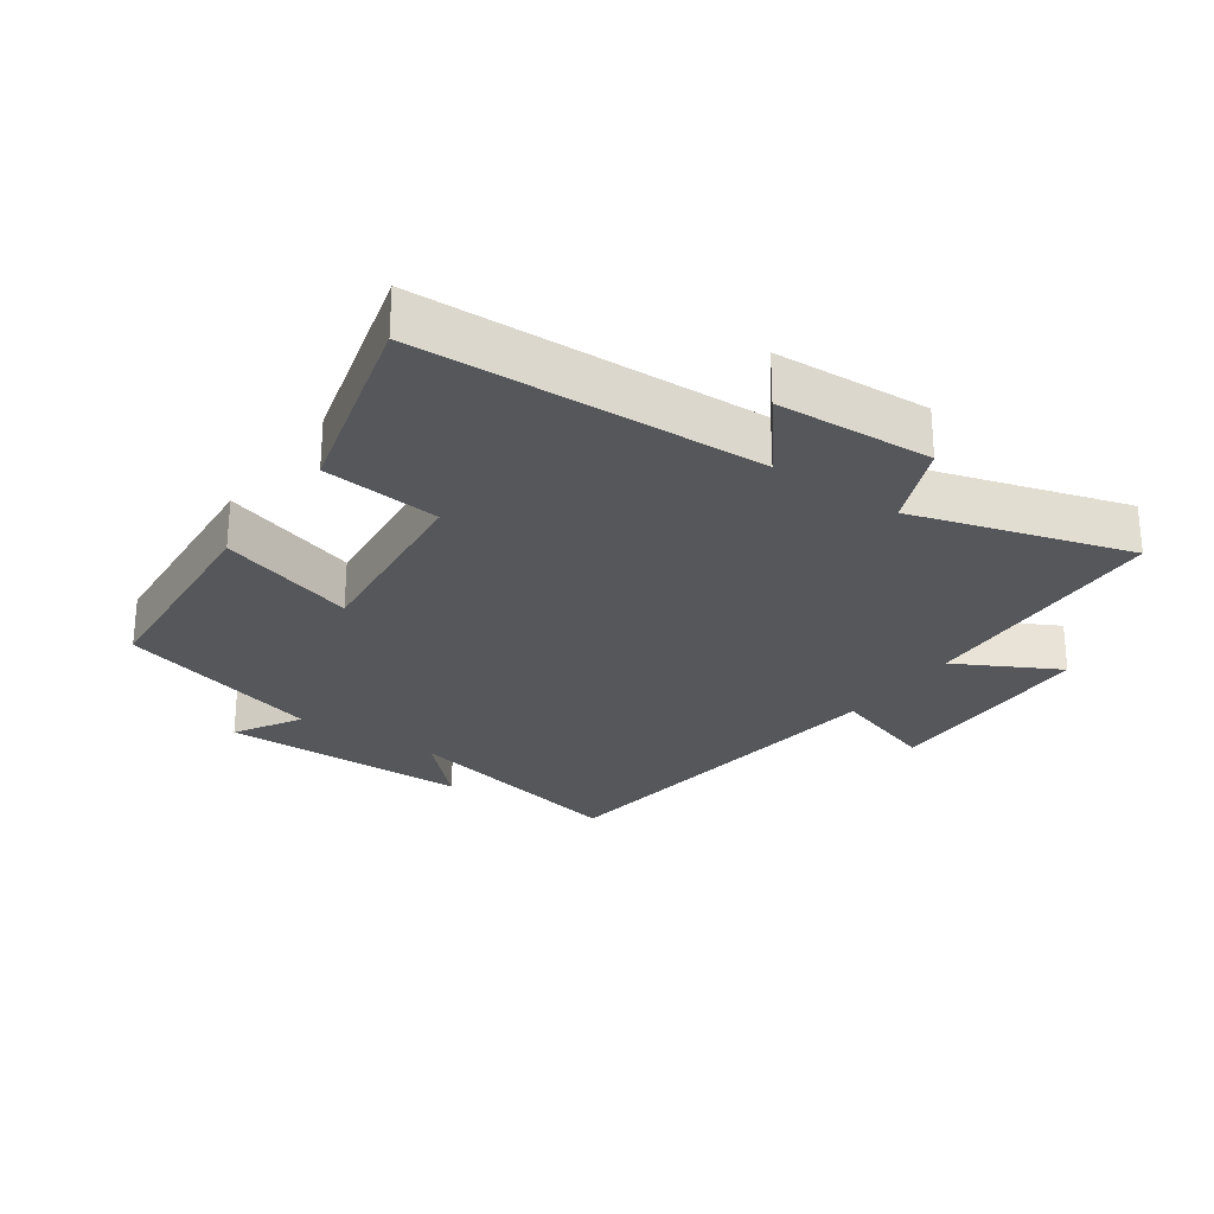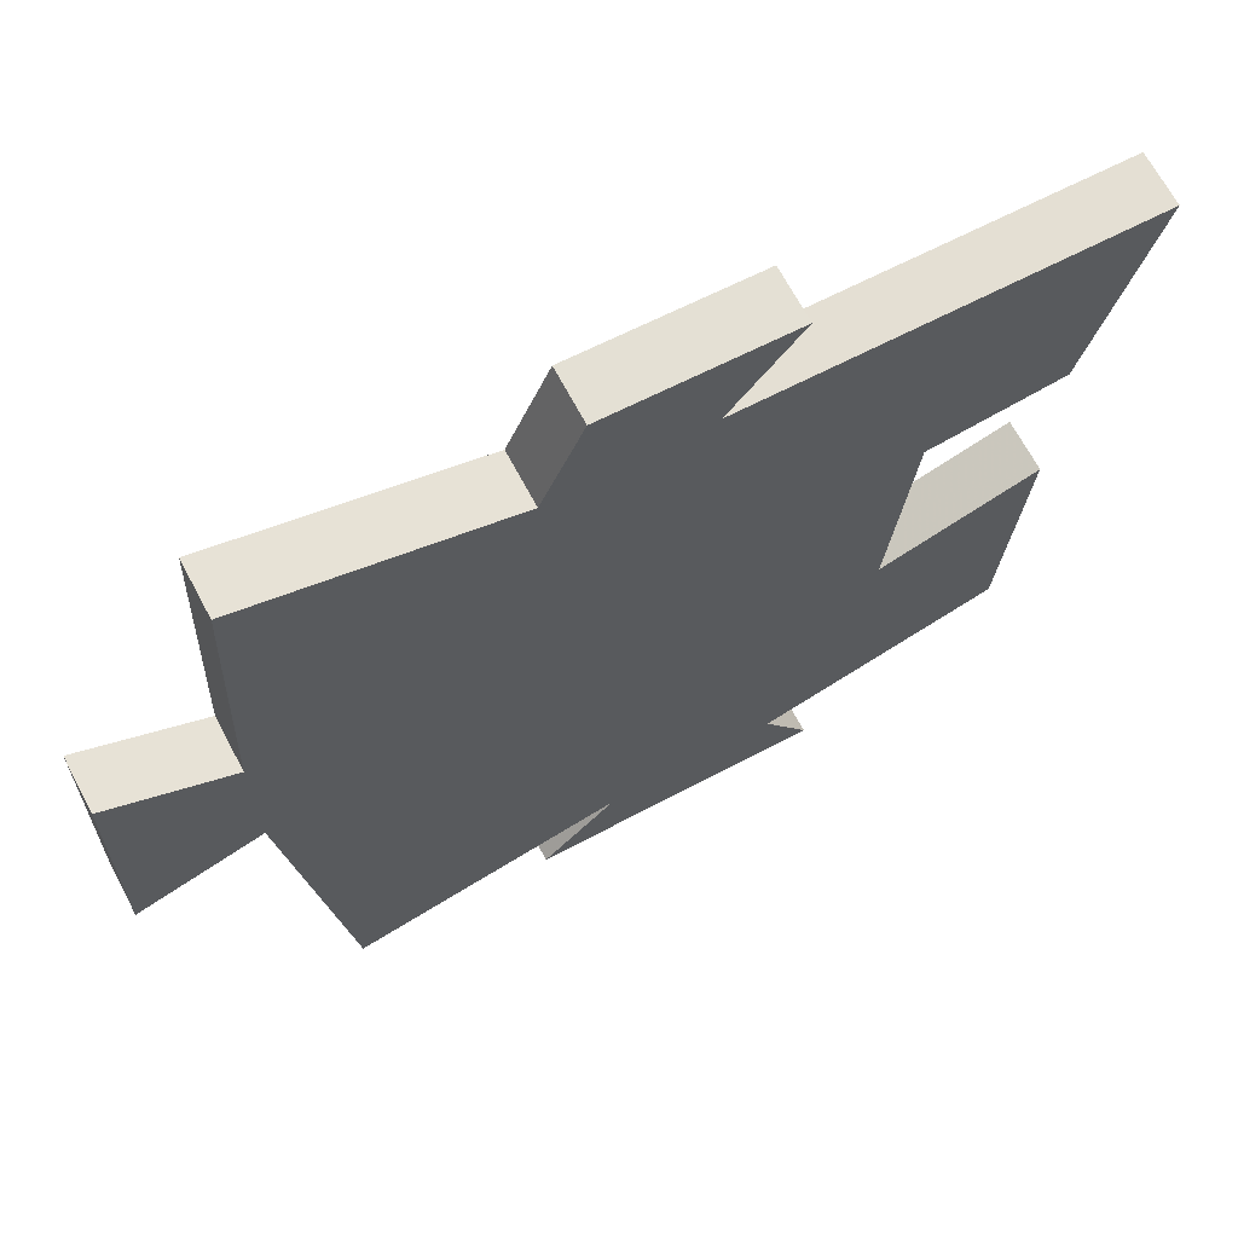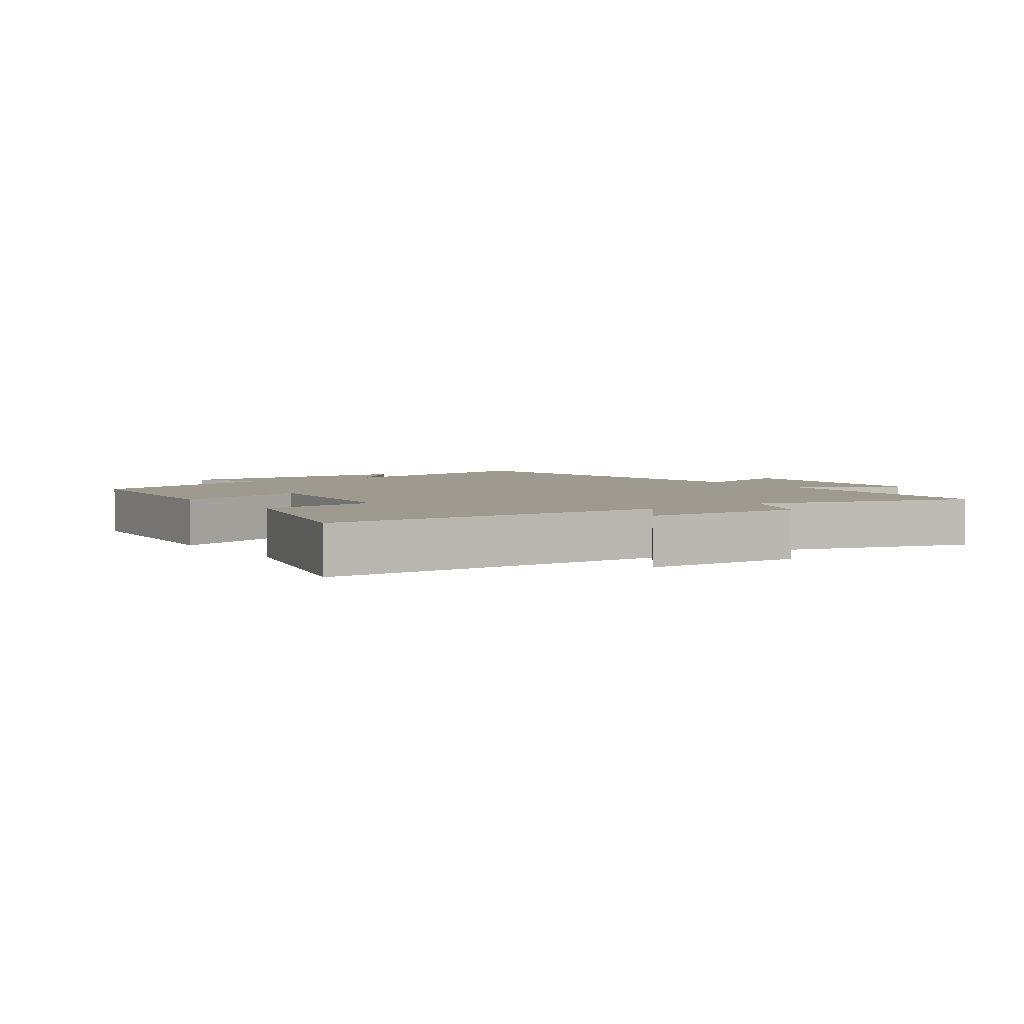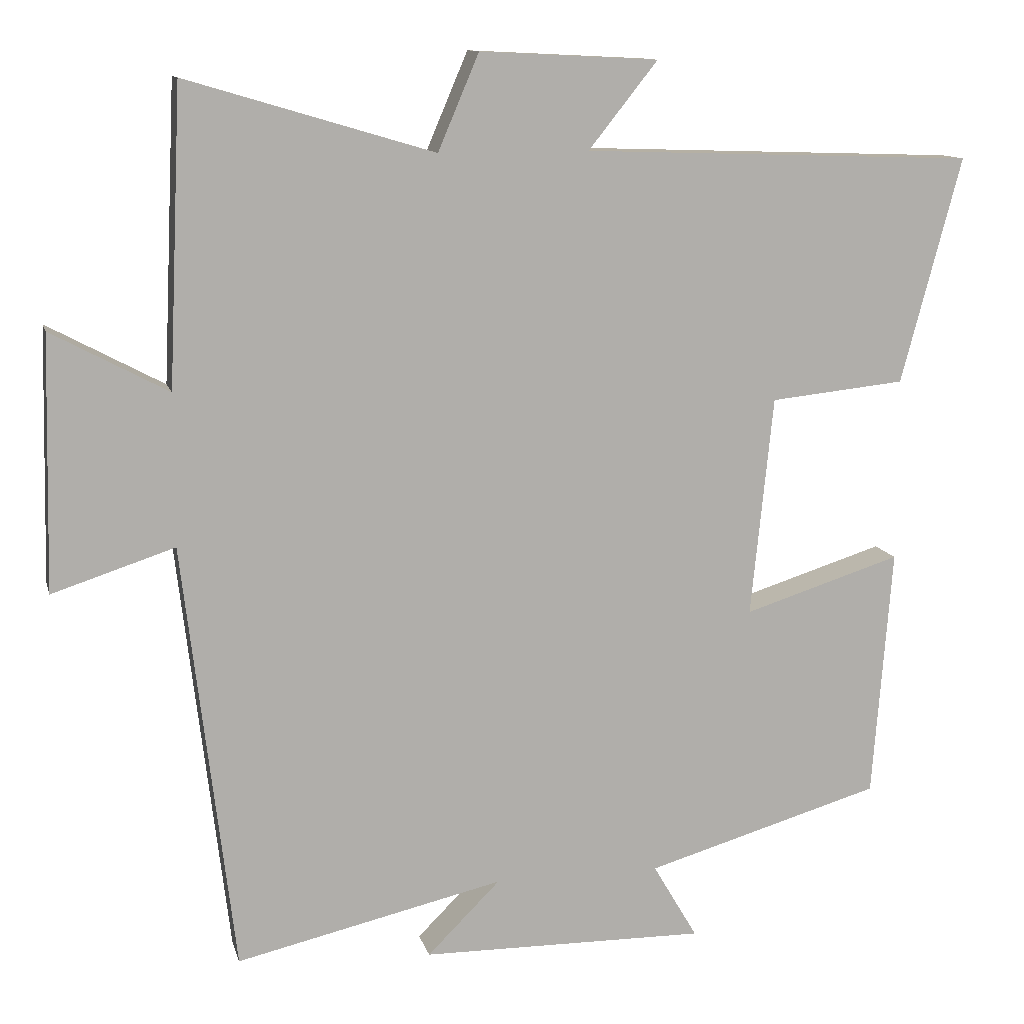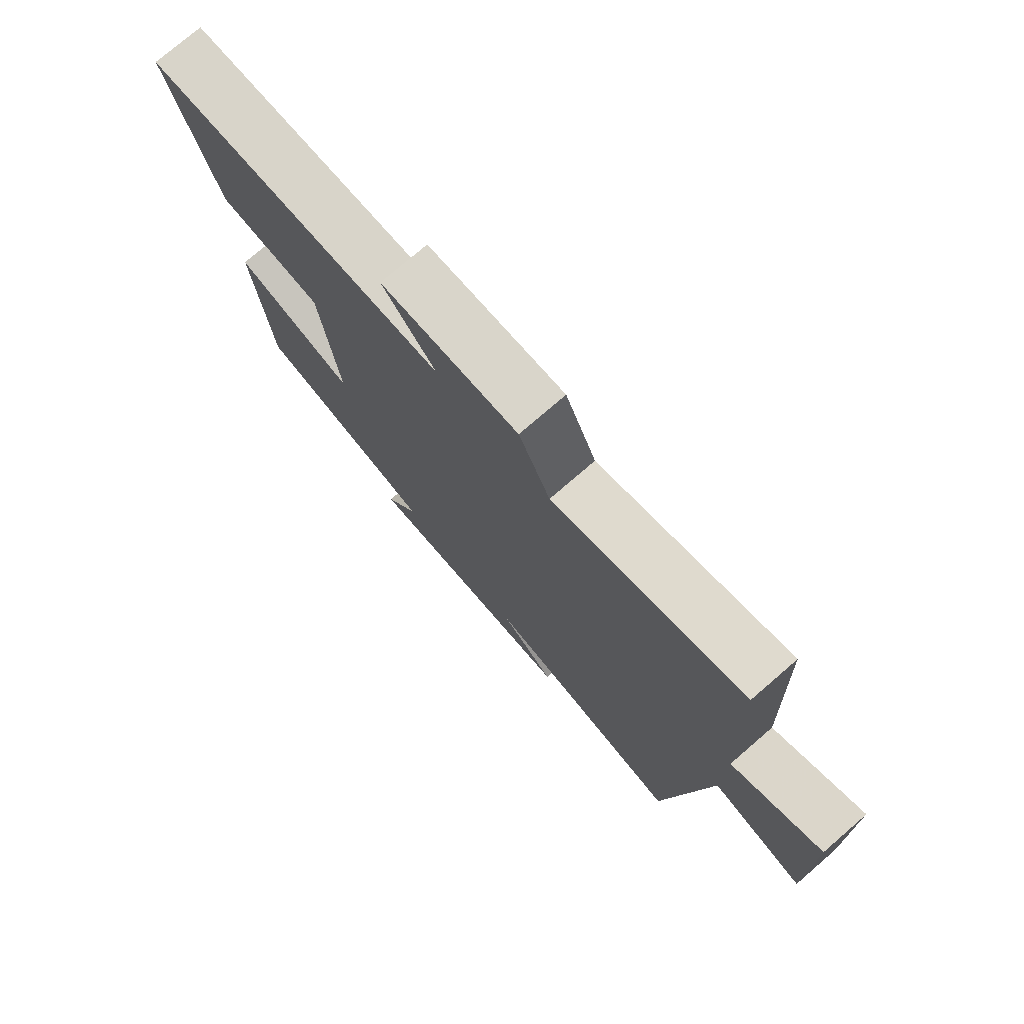
<metadata>
{"format":"obj","ext":"obj","renderer":"f3d","projection":"perspective","resolution":1024,"background":"white","views":[{"elev":-26.4,"azim":-35.0,"up":"+Y"},{"elev":68.0,"azim":152.0,"up":"+Z"},{"elev":3.8,"azim":-34.9,"up":"+Y"},{"elev":11.8,"azim":166.5,"up":"+Z"},{"elev":76.2,"azim":49.2,"up":"+Z"}]}
</metadata>
<code>
v -0.581 0.07 0.482
v -0.053 0.07 0.5
v -0.146 0.07 0.617
v 0.094 0.07 0.629
v 0.149 0.07 0.5
v 0.482 0.07 0.599
v 0.5 0.07 0.2
v 0.657 0.07 0.284
v 0.665 0.07 -0.058
v 0.5 0.07 -0.004
v 0.431 0.07 -0.583
v 0.07 0.07 -0.5
v 0.168 0.07 -0.598
v -0.216 0.07 -0.602
v -0.156 0.07 -0.5
v -0.474 0.07 -0.407
v -0.5 0.07 -0.07
v -0.288 0.07 -0.137
v -0.318 0.07 0.159
v -0.5 0.07 0.178
v -0.581 0 0.482
v -0.053 0 0.5
v -0.146 0 0.617
v 0.094 0 0.629
v 0.149 0 0.5
v 0.482 0 0.599
v 0.5 0 0.2
v 0.657 0 0.284
v 0.665 0 -0.058
v 0.5 0 -0.004
v 0.431 0 -0.583
v 0.07 0 -0.5
v 0.168 0 -0.598
v -0.216 0 -0.602
v -0.156 0 -0.5
v -0.474 0 -0.407
v -0.5 0 -0.07
v -0.288 0 -0.137
v -0.318 0 0.159
v -0.5 0 0.178
f 19 20 1 2
f 18 19 2
f 15 16 17 18
f 15 18 2
f 12 13 14 15
f 12 15 2
f 10 11 12 2
f 7 8 9 10
f 5 6 7 10
f 5 10 2 3
f 3 4 5
f 22 21 40 39
f 22 39 38
f 38 37 36 35
f 22 38 35
f 35 34 33 32
f 22 35 32
f 22 32 31 30
f 30 29 28 27
f 30 27 26 25
f 23 22 30 25
f 25 24 23
f 1 21 22 2
f 2 22 23 3
f 3 23 24 4
f 4 24 25 5
f 5 25 26 6
f 6 26 27 7
f 7 27 28 8
f 8 28 29 9
f 9 29 30 10
f 10 30 31 11
f 11 31 32 12
f 12 32 33 13
f 13 33 34 14
f 14 34 35 15
f 15 35 36 16
f 16 36 37 17
f 17 37 38 18
f 18 38 39 19
f 19 39 40 20
f 20 40 21 1

</code>
